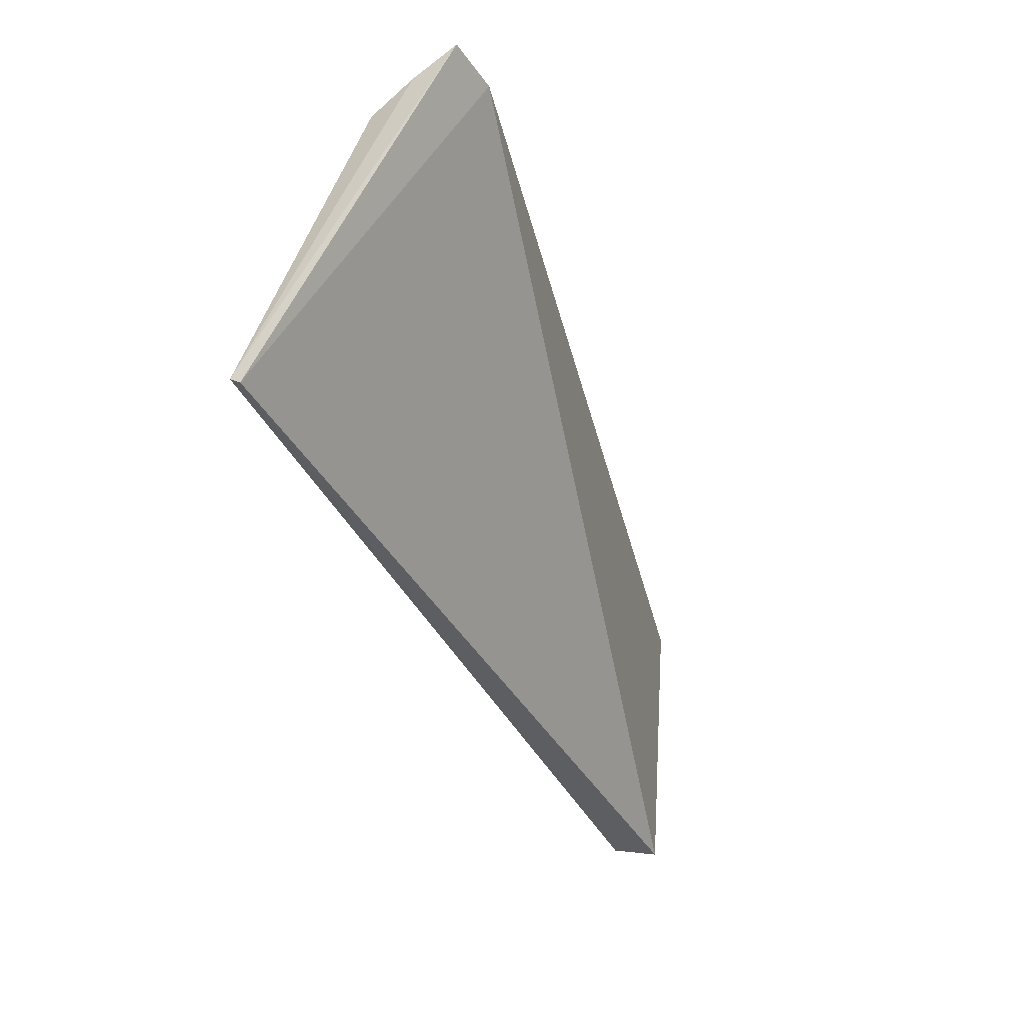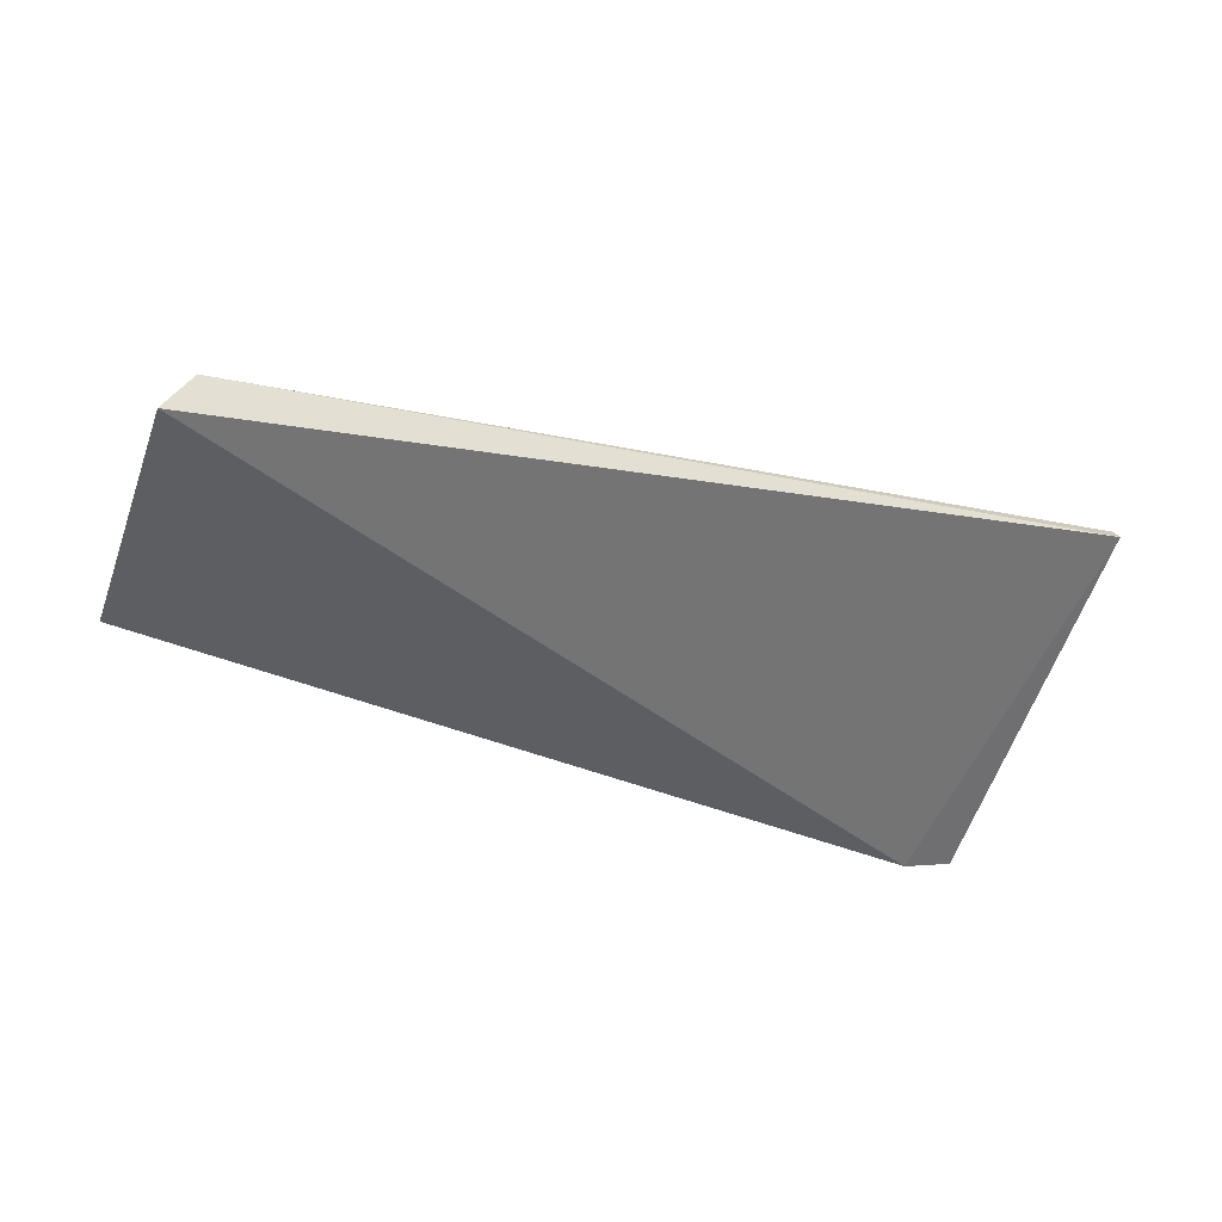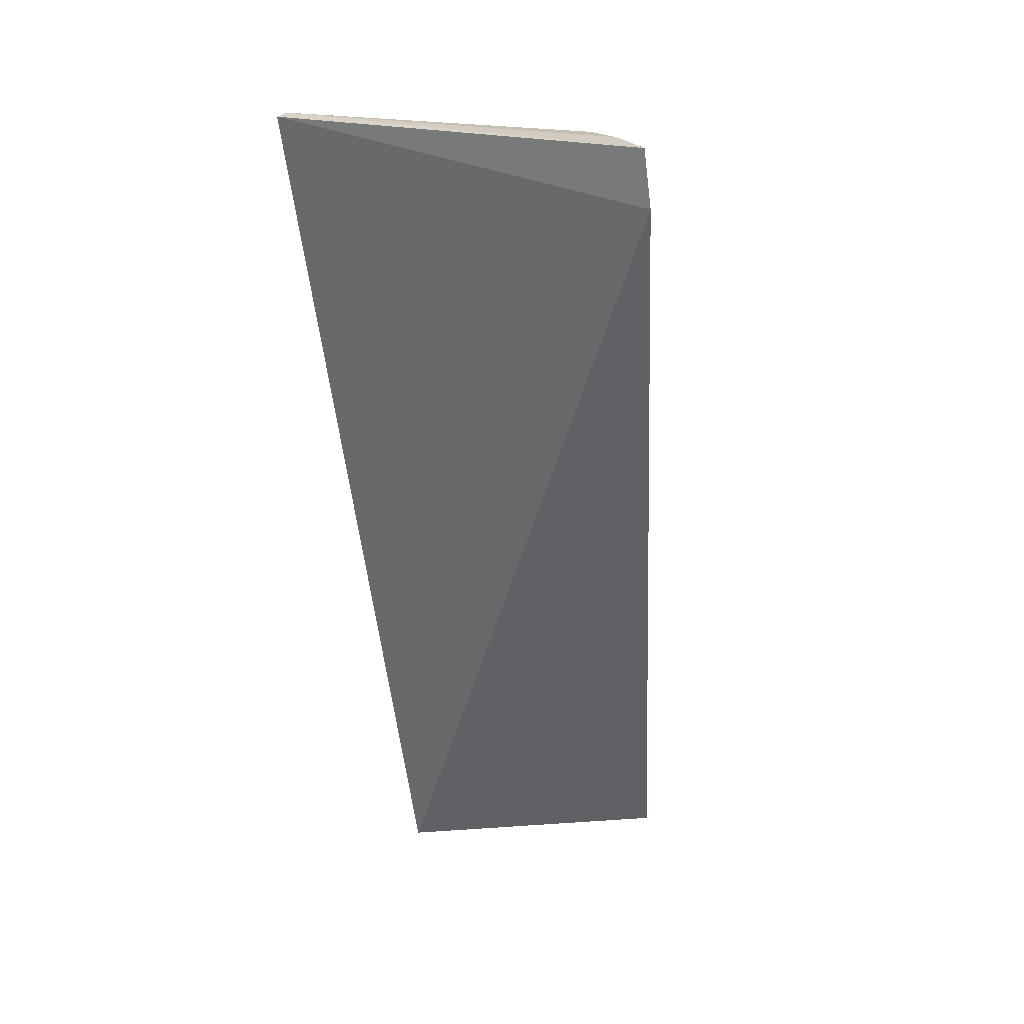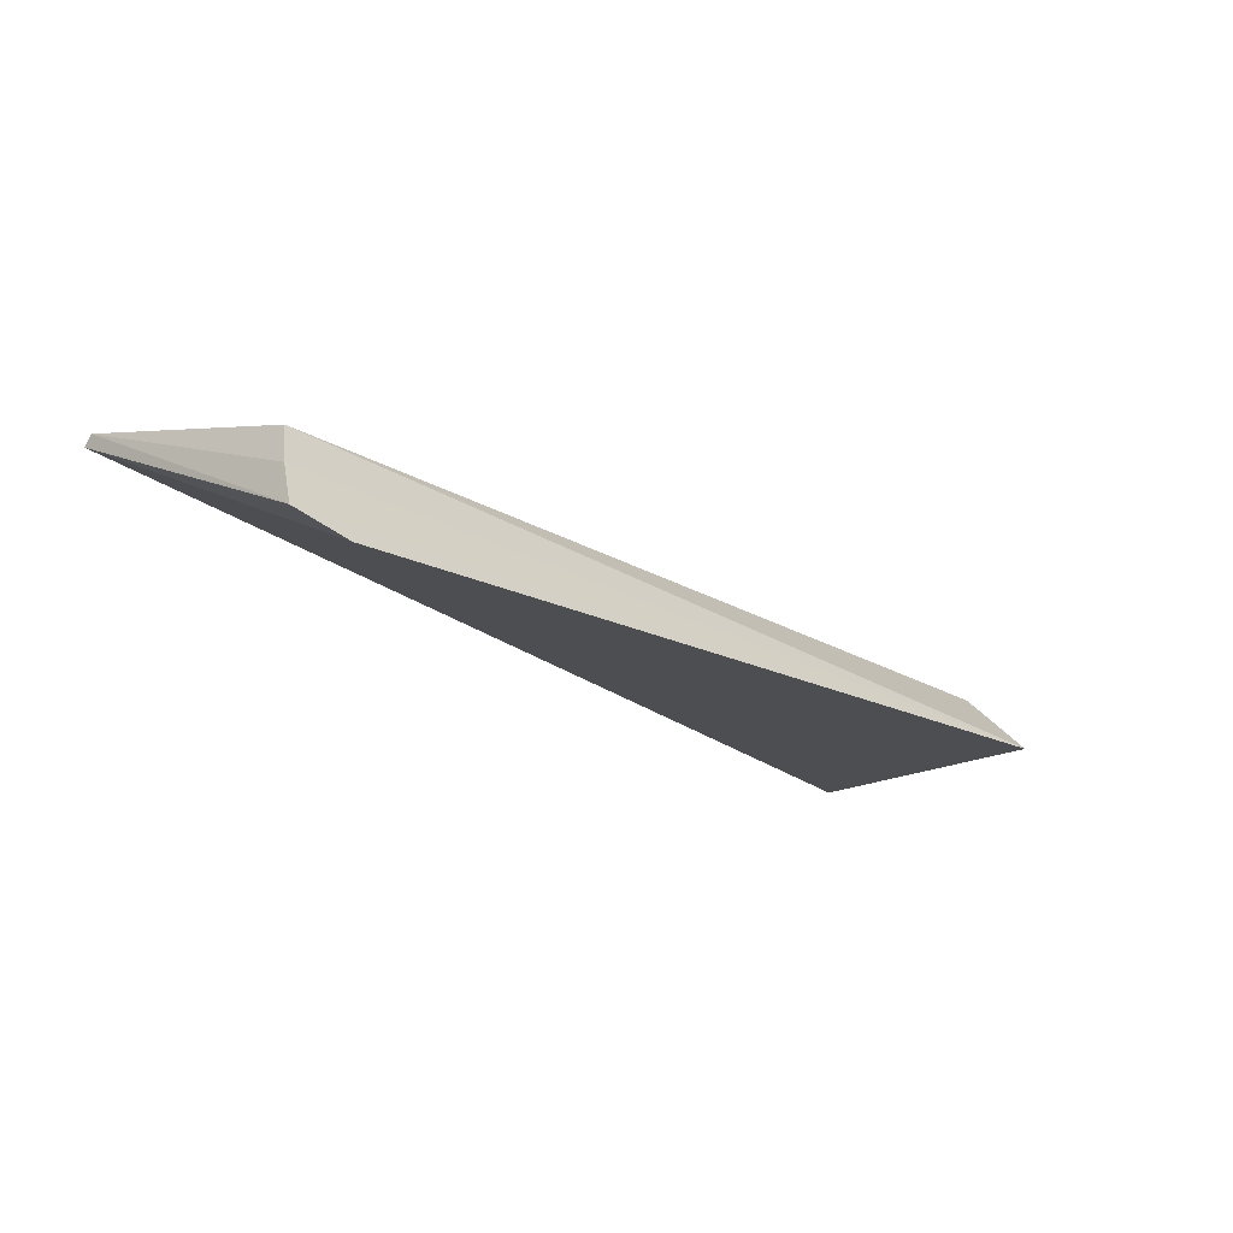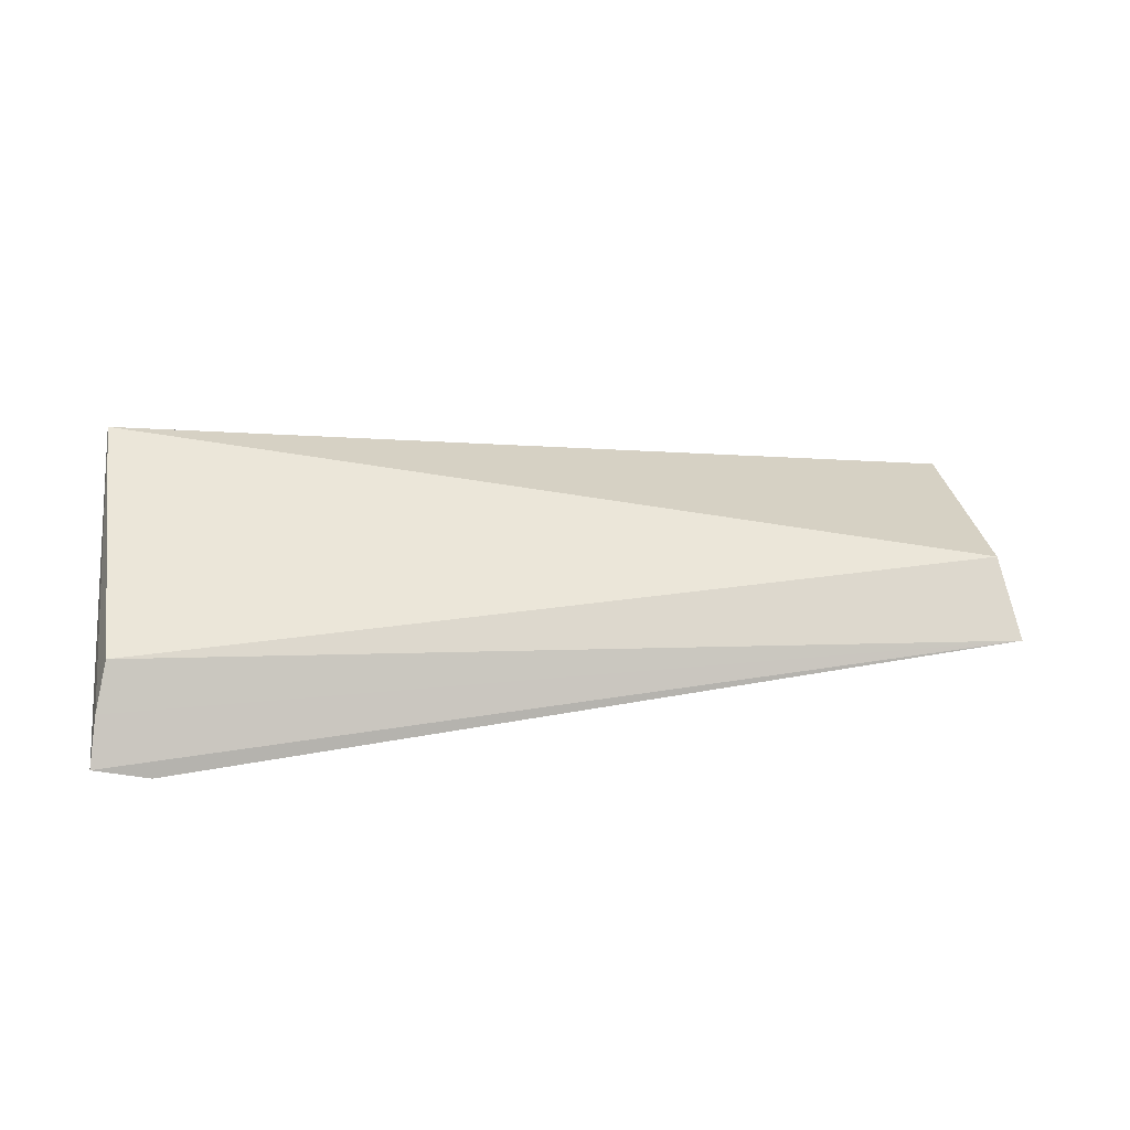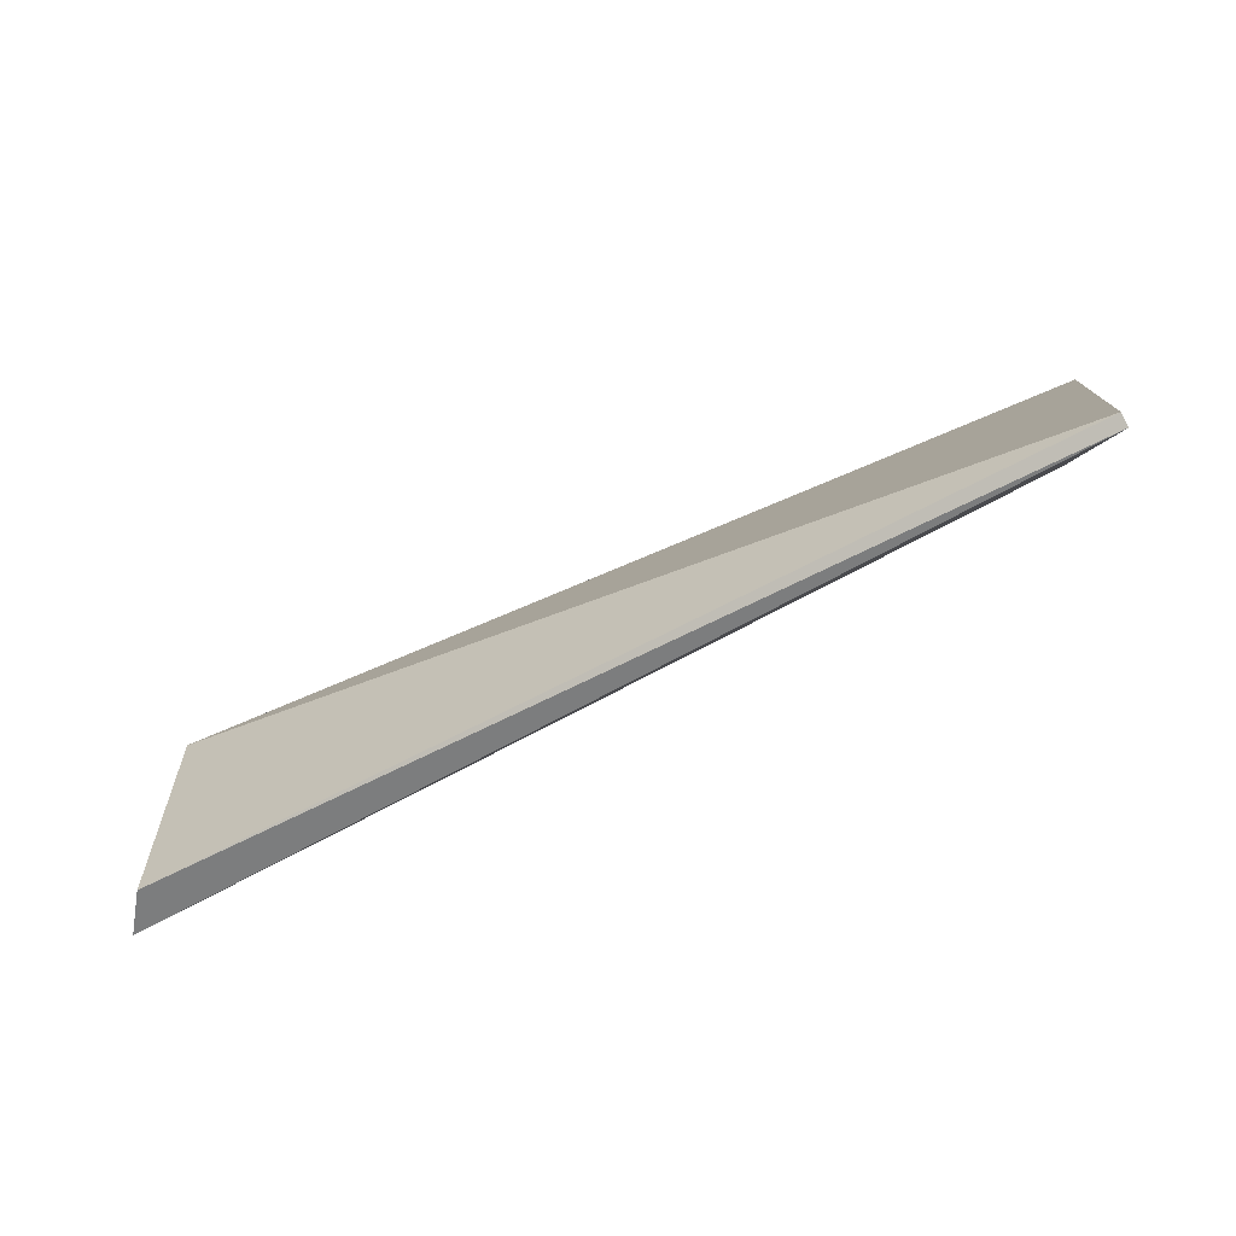
<metadata>
{"format":"obj","ext":"obj","renderer":"f3d","projection":"perspective","resolution":1024,"background":"white","views":[{"elev":-37.5,"azim":107.3,"up":"+Y"},{"elev":-32.6,"azim":-23.0,"up":"+Z"},{"elev":-52.7,"azim":97.6,"up":"+Z"},{"elev":-22.0,"azim":139.6,"up":"+Z"},{"elev":26.5,"azim":172.7,"up":"+Z"},{"elev":-61.0,"azim":22.7,"up":"+Y"}]}
</metadata>
<code>
v 46.5 -3.704 -66.61
v 46.51 -3.746 -66.67
v 46.54 -1.808 -67.66
v 41.65 -2.212 -67.5
v 41.71 -3.773 -67.13
v 46.44 -2.063 -67.19
v 41.72 -2.534 -67.15
v 41.56 -3.764 -67.36
v 46.5 -1.934 -67.42
v 46.25 -1.808 -67.74
f 1 2 3
f 5 2 1
f 7 5 1
f 7 6 4
f 7 1 6
f 8 2 5
f 8 7 4
f 8 5 7
f 9 6 1
f 9 1 3
f 9 3 4
f 9 4 6
f 10 3 2
f 10 2 8
f 10 8 4
f 10 4 3

</code>
